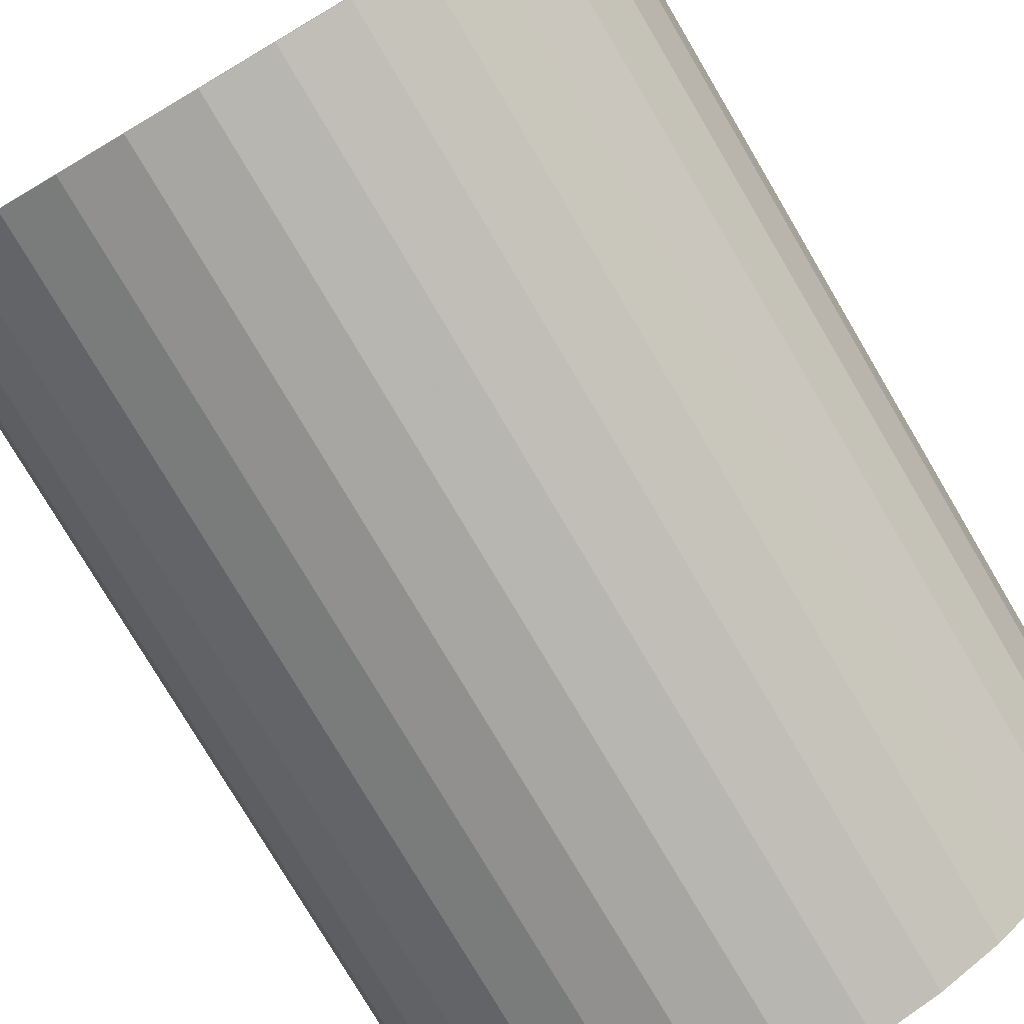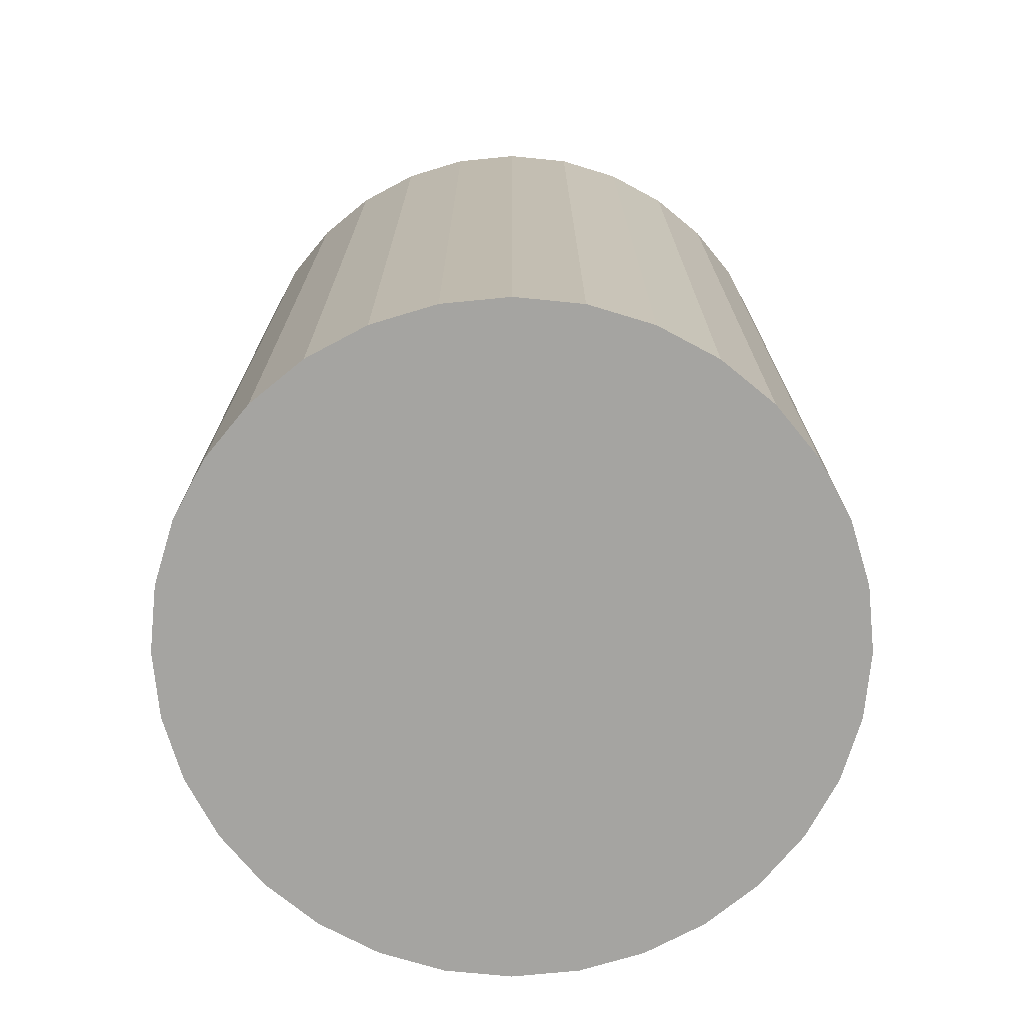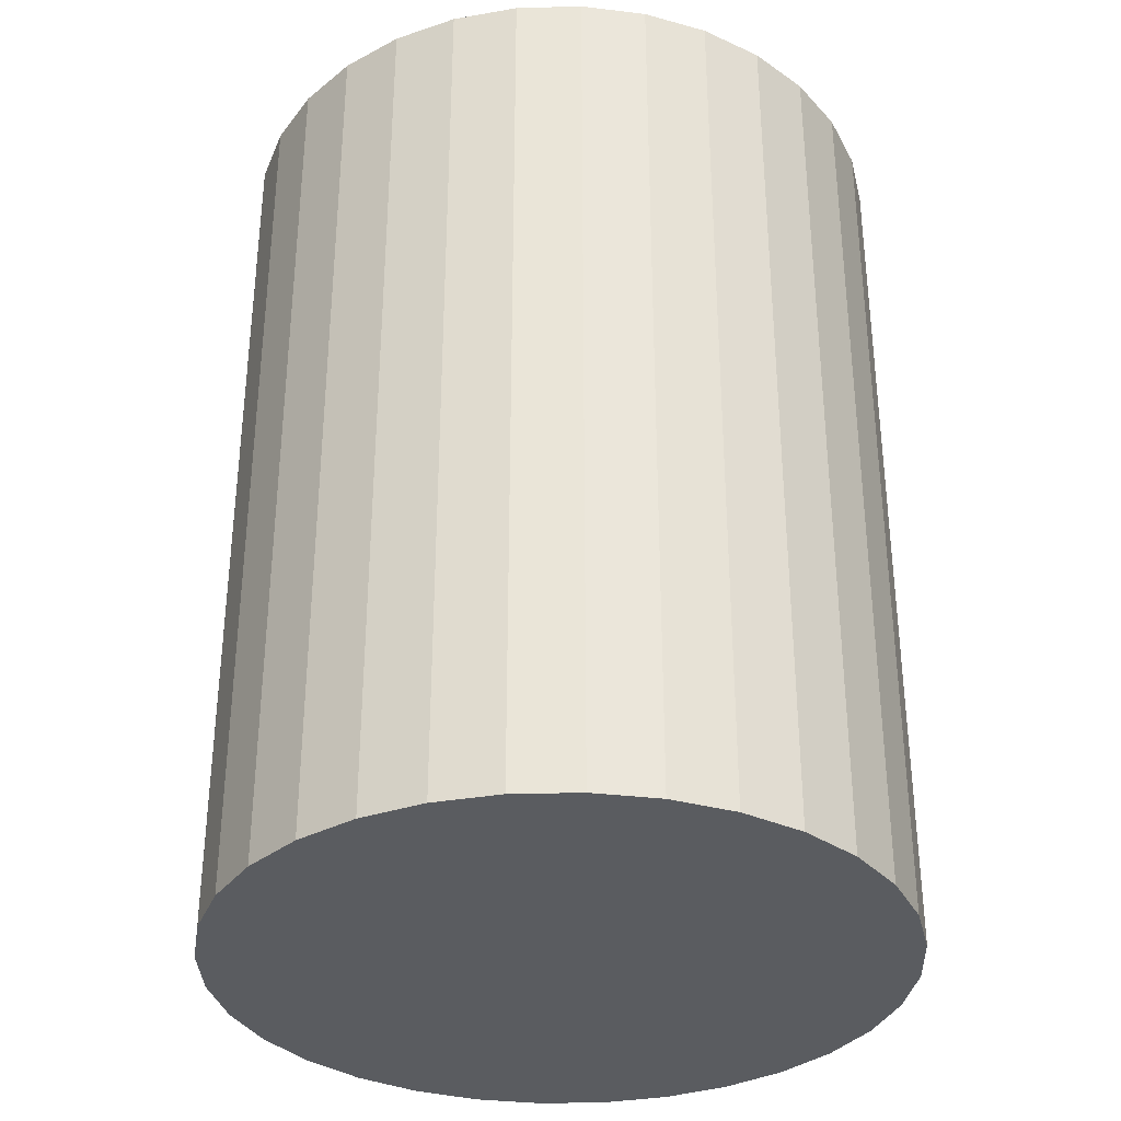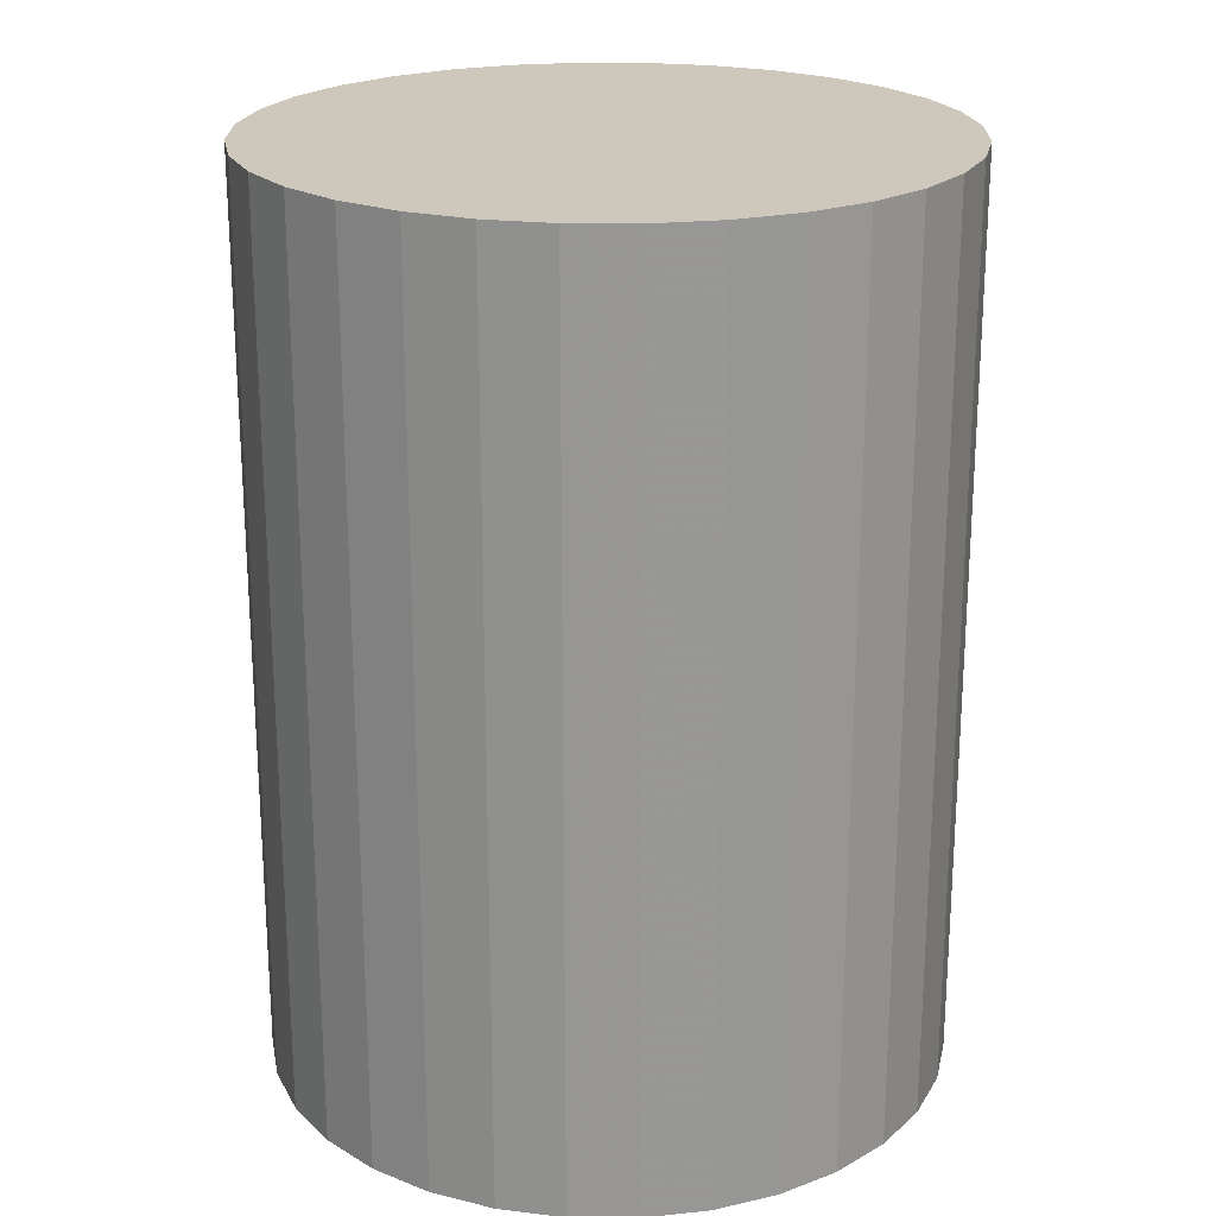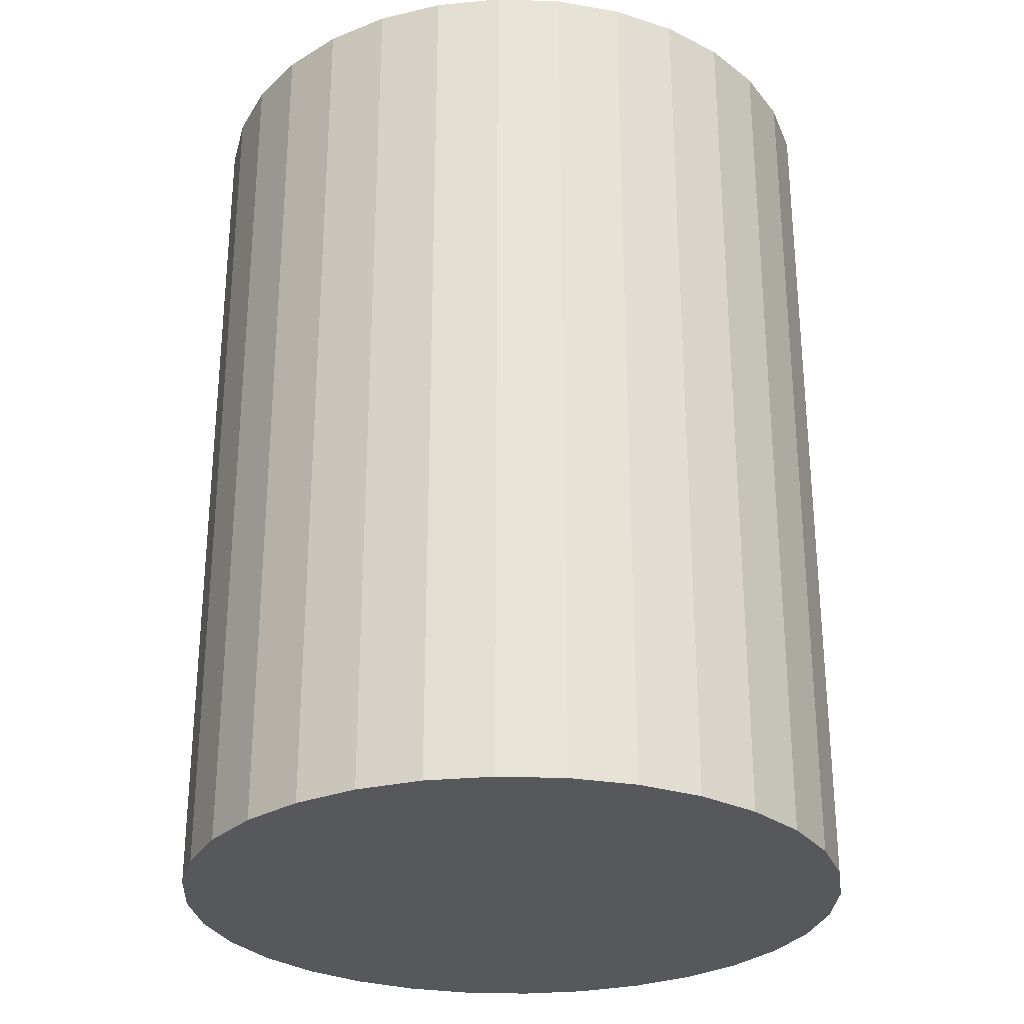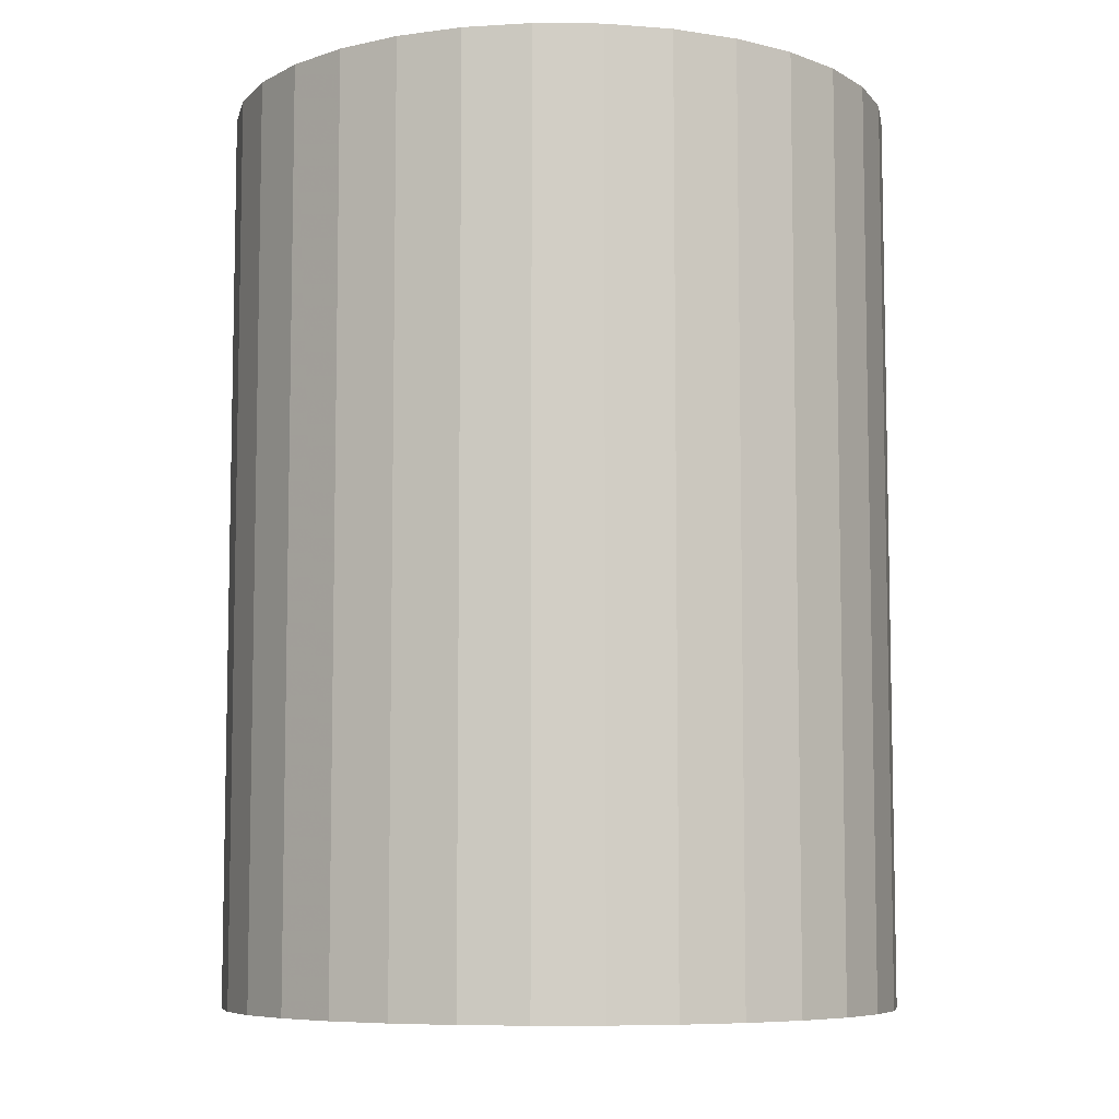
<metadata>
{"format":"obj","ext":"obj","renderer":"f3d","projection":"perspective","resolution":1024,"background":"white","views":[{"elev":-78.0,"azim":30.6,"up":"+Y"},{"elev":-73.2,"azim":33.7,"up":"+Z"},{"elev":-33.9,"azim":-71.1,"up":"+Z"},{"elev":21.9,"azim":130.1,"up":"+Z"},{"elev":-28.5,"azim":-109.9,"up":"+Z"},{"elev":-7.4,"azim":161.8,"up":"+Z"}]}
</metadata>
<code>
v 0 0 -0.04023
v 0.0299 0 -0.04023
v 0.0299 0 0.04023
v 0 0 0.04023
v 0.02933 0.005834 -0.04023
v 0.02933 0.005834 0.04023
v 0.02763 0.01144 -0.04023
v 0.02763 0.01144 0.04023
v 0.02486 0.01661 -0.04023
v 0.02486 0.01661 0.04023
v 0.02115 0.02115 -0.04023
v 0.02115 0.02115 0.04023
v 0.01661 0.02486 -0.04023
v 0.01661 0.02486 0.04023
v 0.01144 0.02763 -0.04023
v 0.01144 0.02763 0.04023
v 0.005834 0.02933 -0.04023
v 0.005834 0.02933 0.04023
v 0 0.0299 -0.04023
v 0 0.0299 0.04023
v -0.005834 0.02933 -0.04023
v -0.005834 0.02933 0.04023
v -0.01144 0.02763 -0.04023
v -0.01144 0.02763 0.04023
v -0.01661 0.02486 -0.04023
v -0.01661 0.02486 0.04023
v -0.02115 0.02115 -0.04023
v -0.02115 0.02115 0.04023
v -0.02486 0.01661 -0.04023
v -0.02486 0.01661 0.04023
v -0.02763 0.01144 -0.04023
v -0.02763 0.01144 0.04023
v -0.02933 0.005834 -0.04023
v -0.02933 0.005834 0.04023
v -0.0299 0 -0.04023
v -0.0299 0 0.04023
v -0.02933 -0.005834 -0.04023
v -0.02933 -0.005834 0.04023
v -0.02763 -0.01144 -0.04023
v -0.02763 -0.01144 0.04023
v -0.02486 -0.01661 -0.04023
v -0.02486 -0.01661 0.04023
v -0.02115 -0.02115 -0.04023
v -0.02115 -0.02115 0.04023
v -0.01661 -0.02486 -0.04023
v -0.01661 -0.02486 0.04023
v -0.01144 -0.02763 -0.04023
v -0.01144 -0.02763 0.04023
v -0.005834 -0.02933 -0.04023
v -0.005834 -0.02933 0.04023
v -0 -0.0299 -0.04023
v -0 -0.0299 0.04023
v 0.005834 -0.02933 -0.04023
v 0.005834 -0.02933 0.04023
v 0.01144 -0.02763 -0.04023
v 0.01144 -0.02763 0.04023
v 0.01661 -0.02486 -0.04023
v 0.01661 -0.02486 0.04023
v 0.02115 -0.02115 -0.04023
v 0.02115 -0.02115 0.04023
v 0.02486 -0.01661 -0.04023
v 0.02486 -0.01661 0.04023
v 0.02763 -0.01144 -0.04023
v 0.02763 -0.01144 0.04023
v 0.02933 -0.005834 -0.04023
v 0.02933 -0.005834 0.04023
f 2 1 5
f 2 5 3
f 3 5 6
f 3 6 4
f 5 1 7
f 5 7 6
f 6 7 8
f 6 8 4
f 7 1 9
f 7 9 8
f 8 9 10
f 8 10 4
f 9 1 11
f 9 11 10
f 10 11 12
f 10 12 4
f 11 1 13
f 11 13 12
f 12 13 14
f 12 14 4
f 13 1 15
f 13 15 14
f 14 15 16
f 14 16 4
f 15 1 17
f 15 17 16
f 16 17 18
f 16 18 4
f 17 1 19
f 17 19 18
f 18 19 20
f 18 20 4
f 19 1 21
f 19 21 20
f 20 21 22
f 20 22 4
f 21 1 23
f 21 23 22
f 22 23 24
f 22 24 4
f 23 1 25
f 23 25 24
f 24 25 26
f 24 26 4
f 25 1 27
f 25 27 26
f 26 27 28
f 26 28 4
f 27 1 29
f 27 29 28
f 28 29 30
f 28 30 4
f 29 1 31
f 29 31 30
f 30 31 32
f 30 32 4
f 31 1 33
f 31 33 32
f 32 33 34
f 32 34 4
f 33 1 35
f 33 35 34
f 34 35 36
f 34 36 4
f 35 1 37
f 35 37 36
f 36 37 38
f 36 38 4
f 37 1 39
f 37 39 38
f 38 39 40
f 38 40 4
f 39 1 41
f 39 41 40
f 40 41 42
f 40 42 4
f 41 1 43
f 41 43 42
f 42 43 44
f 42 44 4
f 43 1 45
f 43 45 44
f 44 45 46
f 44 46 4
f 45 1 47
f 45 47 46
f 46 47 48
f 46 48 4
f 47 1 49
f 47 49 48
f 48 49 50
f 48 50 4
f 49 1 51
f 49 51 50
f 50 51 52
f 50 52 4
f 51 1 53
f 51 53 52
f 52 53 54
f 52 54 4
f 53 1 55
f 53 55 54
f 54 55 56
f 54 56 4
f 55 1 57
f 55 57 56
f 56 57 58
f 56 58 4
f 57 1 59
f 57 59 58
f 58 59 60
f 58 60 4
f 59 1 61
f 59 61 60
f 60 61 62
f 60 62 4
f 61 1 63
f 61 63 62
f 62 63 64
f 62 64 4
f 63 1 65
f 63 65 64
f 64 65 66
f 64 66 4
f 65 1 2
f 65 2 66
f 66 2 3
f 66 3 4

</code>
